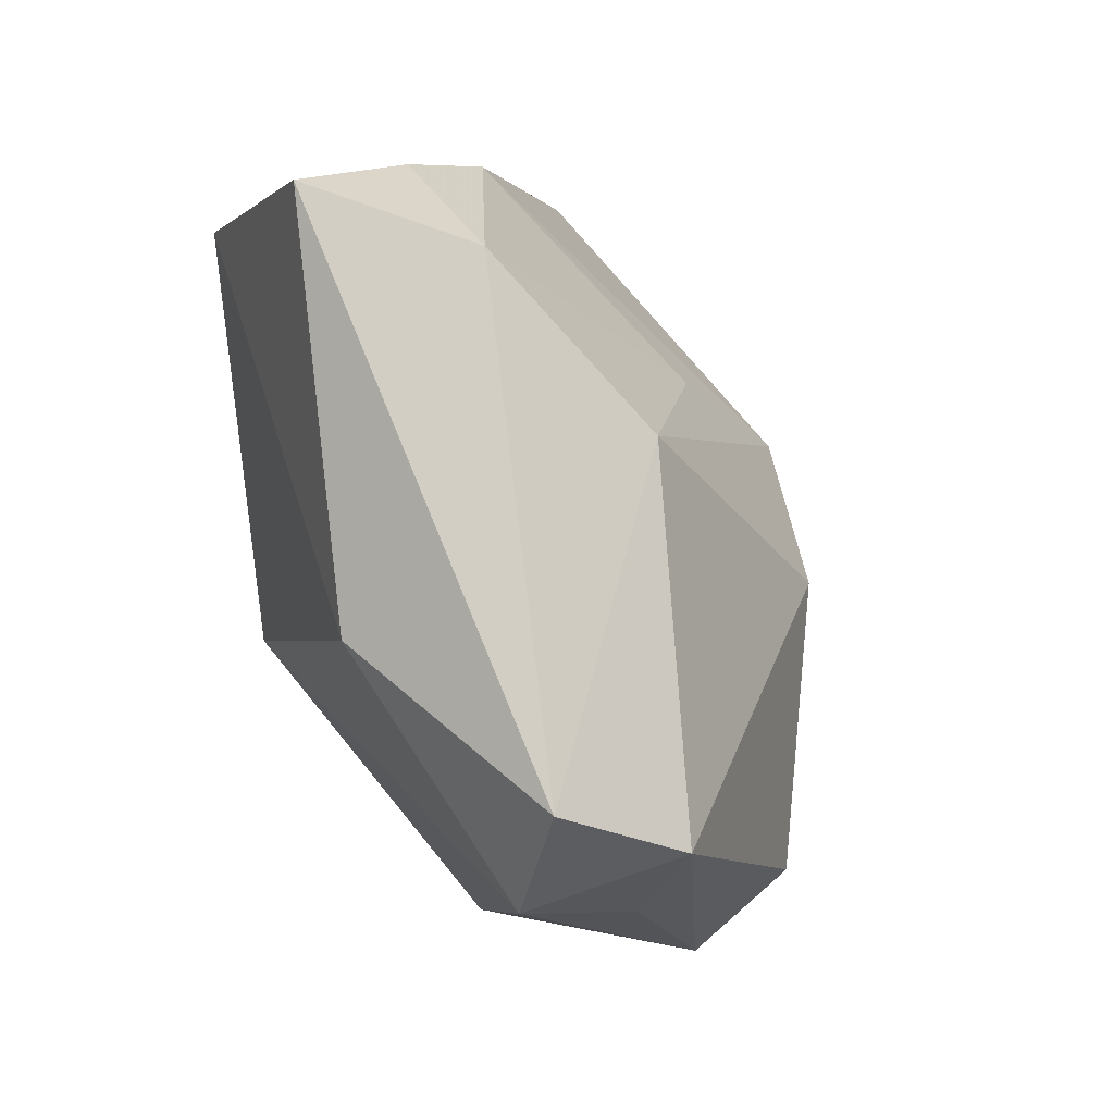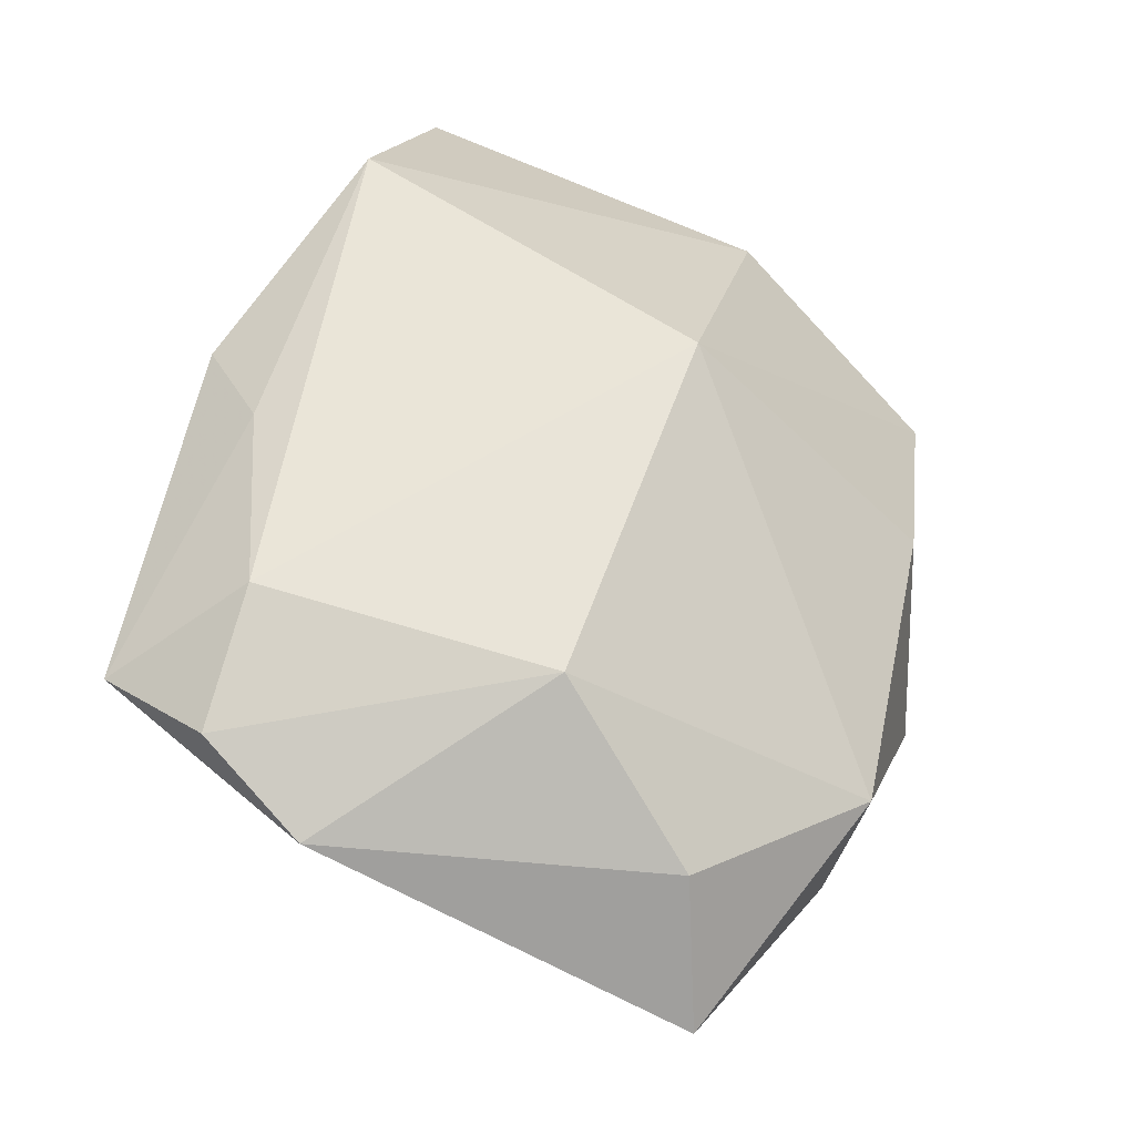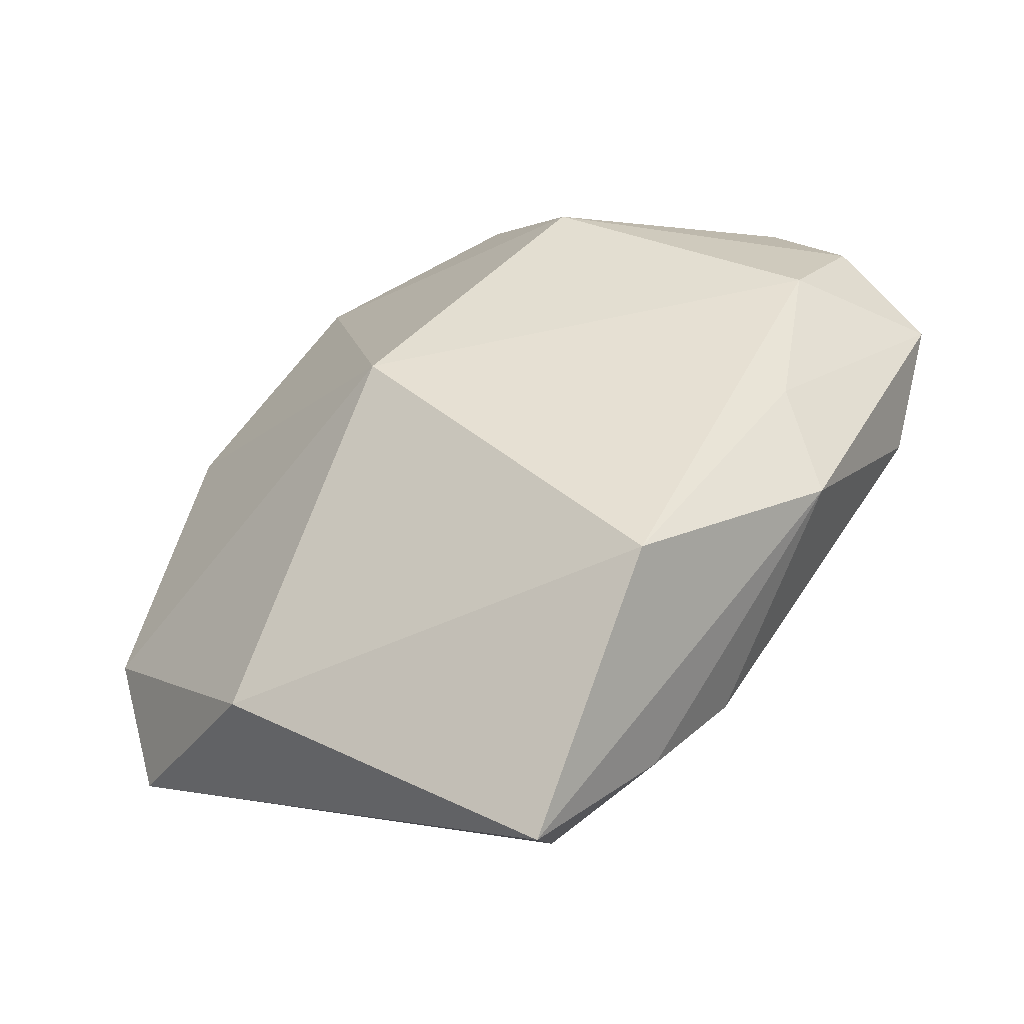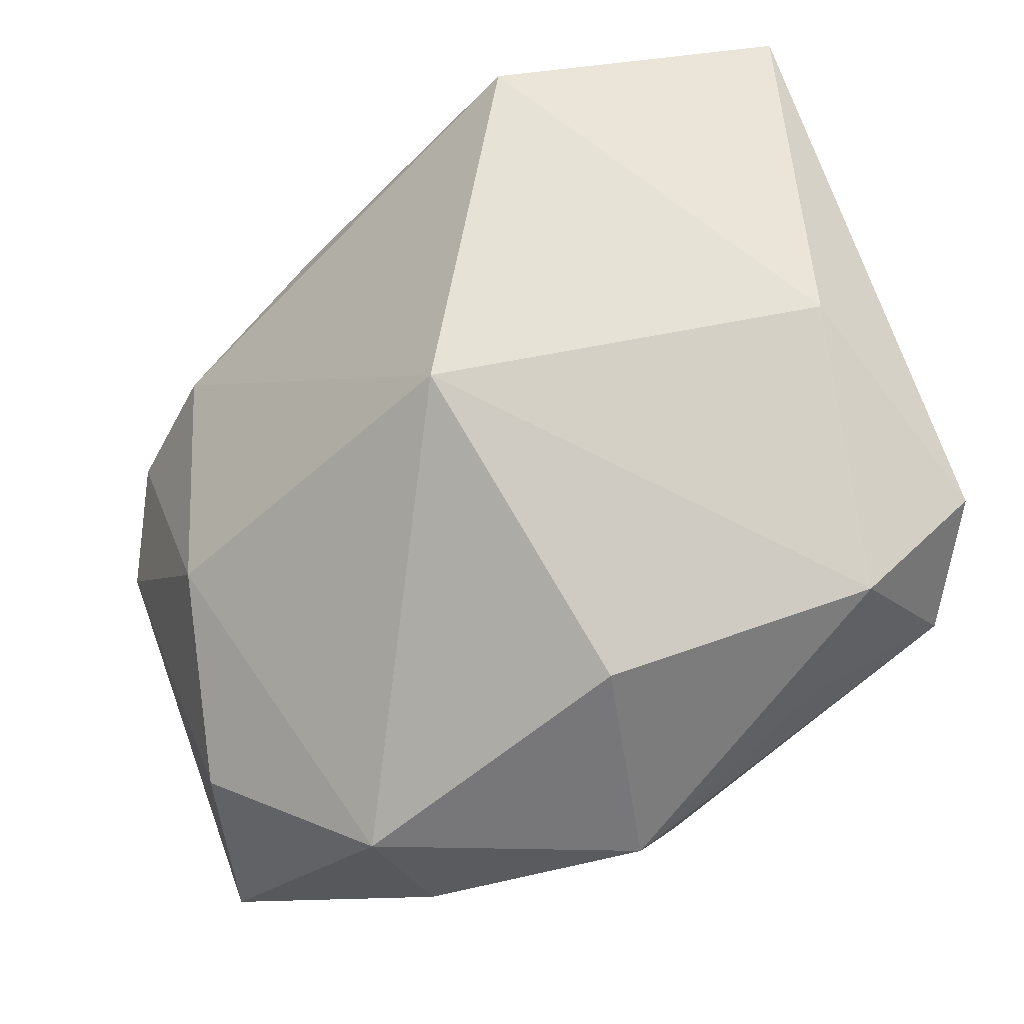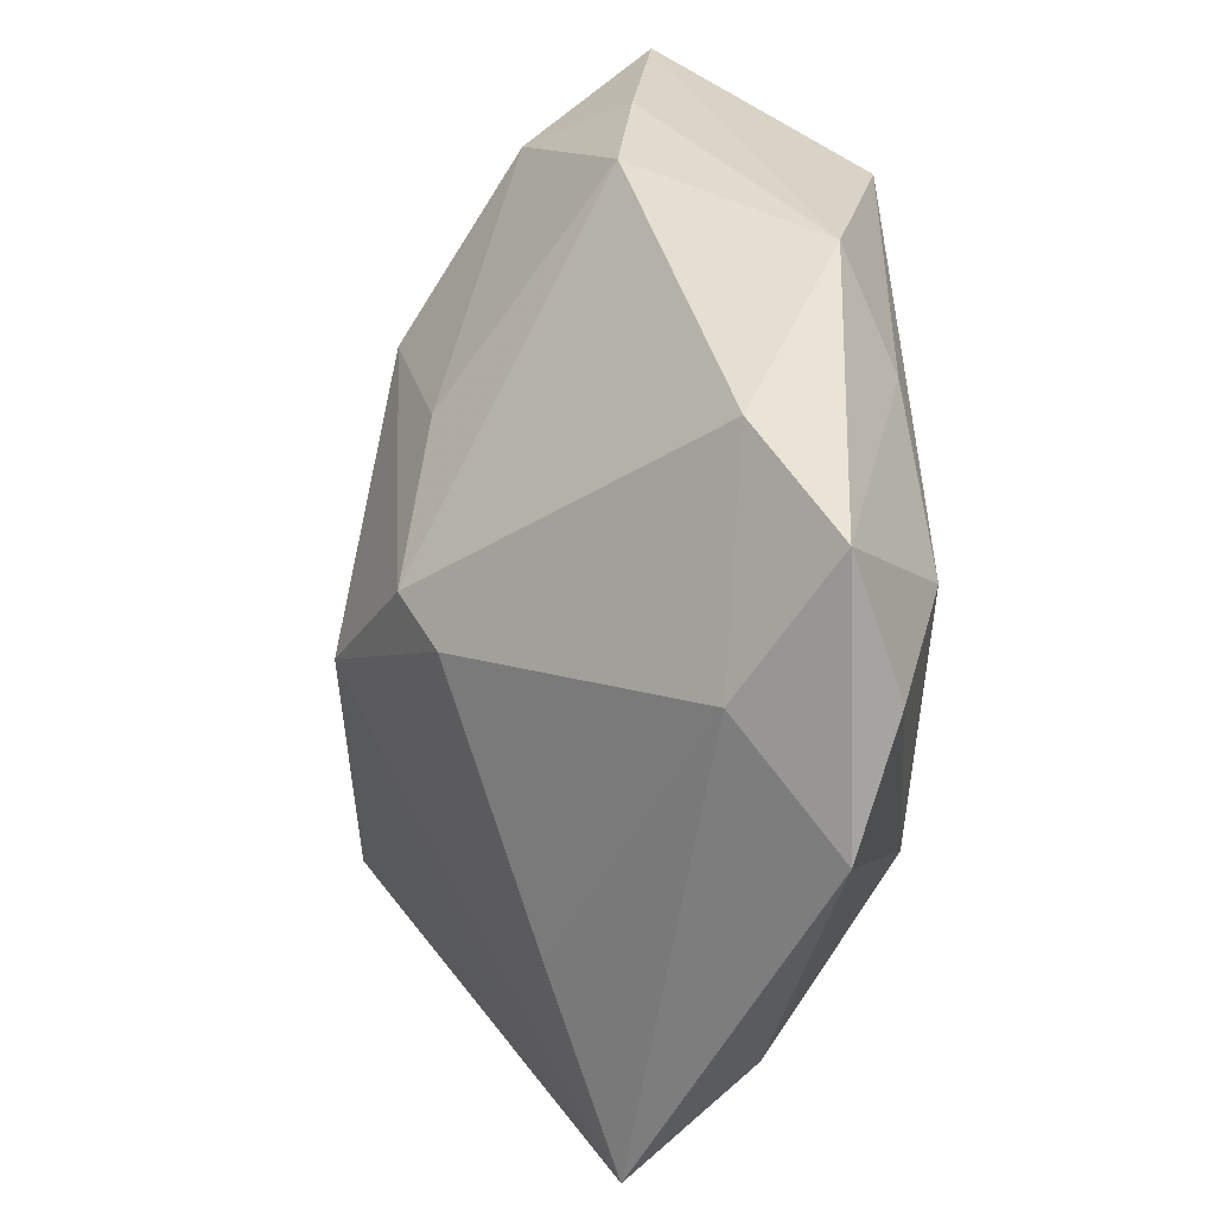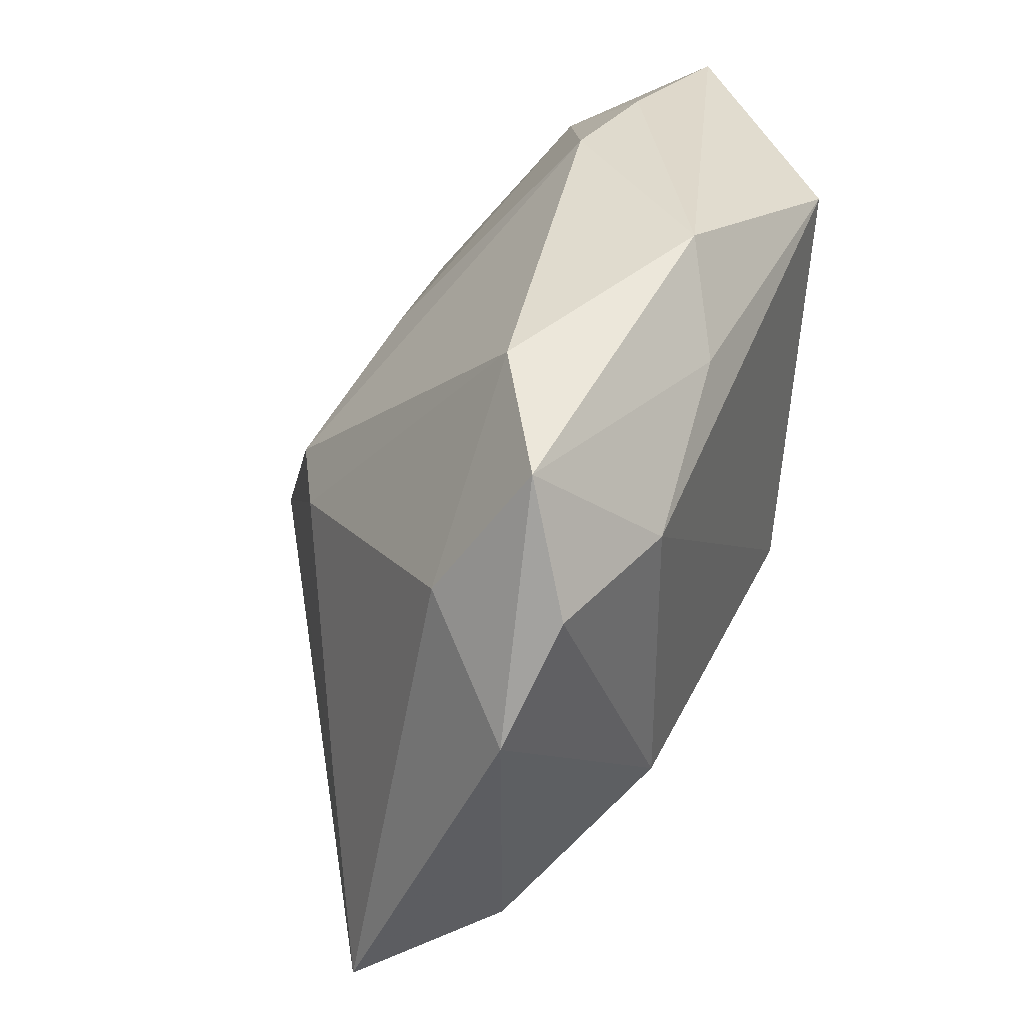
<metadata>
{"format":"obj","ext":"obj","renderer":"f3d","projection":"perspective","resolution":1024,"background":"white","views":[{"elev":4.5,"azim":111.0,"up":"+Y"},{"elev":59.1,"azim":-68.0,"up":"+Z"},{"elev":38.3,"azim":124.9,"up":"+Z"},{"elev":-43.0,"azim":45.3,"up":"+Y"},{"elev":36.0,"azim":-92.1,"up":"+Y"},{"elev":34.7,"azim":-68.1,"up":"+Y"}]}
</metadata>
<code>
v 0.01062 0.02937 -0.0003761
v -0.01416 -0.03064 0.00174
v 0.01854 0.009894 -0.01679
v 0.02567 -0.01774 -0.0217
v -0.01615 0.006697 -0.01342
v 0.009723 -0.006745 0.0186
v -0.03366 0.01493 0.01515
v 0.01816 -0.02371 -0.0153
v -0.008486 0.0227 0.01739
v -0.02356 -0.0205 -0.009113
v -0.03203 0.01388 0.004415
v -0.03091 0.02487 0.0117
v 0.01703 0.02456 0.0186
v -0.004924 -0.002167 -0.02129
v -0.02065 -0.007898 0.01796
v 0.02074 0.02886 0.001095
v -0.02791 -0.02056 0.008142
v -0.0112 0.008186 -0.01615
v -0.03545 -0.02422 -0.001856
v -0.02138 0.02811 0.005986
v 0.01045 -0.02641 -3.596e-05
v 0.02606 0.02279 -0.00699
v -0.002466 0.02975 0.01381
v 0.0004036 -0.03064 -0.01386
v 0.003102 0.01339 -0.01384
v -0.01793 -0.02888 -0.008403
v -0.02265 0.01605 0.0186
v -0.03765 0.005623 0.01202
v -0.02742 -0.01116 -0.00682
v 0.0338 -0.00344 0.0001513
v 0.03428 -0.01419 -0.01516
v 0.03428 0.02692 0.00318
v 0.02791 -0.02227 -0.01016
v -0.001772 -0.02417 -0.02052
f 13 32 23
f 19 2 17
f 6 33 30
f 32 13 30
f 30 13 6
f 8 33 24
f 23 32 16
f 16 1 23
f 15 2 6
f 17 2 15
f 9 13 23
f 23 1 20
f 20 1 18
f 21 33 6
f 6 2 21
f 24 33 21
f 21 2 24
f 28 19 17
f 17 15 28
f 28 15 7
f 19 10 34
f 18 1 25
f 33 8 4
f 4 8 24
f 24 34 4
f 12 9 23
f 23 20 12
f 12 28 7
f 7 15 27
f 27 12 7
f 9 12 27
f 13 9 27
f 6 13 27
f 27 15 6
f 26 34 24
f 19 34 26
f 24 2 26
f 2 19 26
f 32 30 31
f 31 30 33
f 33 4 31
f 3 31 4
f 18 25 3
f 14 4 34
f 14 34 10
f 18 3 14
f 14 3 4
f 14 10 19
f 19 28 11
f 28 12 11
f 11 12 20
f 22 16 32
f 32 31 22
f 31 3 22
f 1 16 22
f 22 25 1
f 22 3 25
f 18 14 5
f 5 20 18
f 5 11 20
f 19 11 29
f 11 5 29
f 29 14 19
f 29 5 14

</code>
